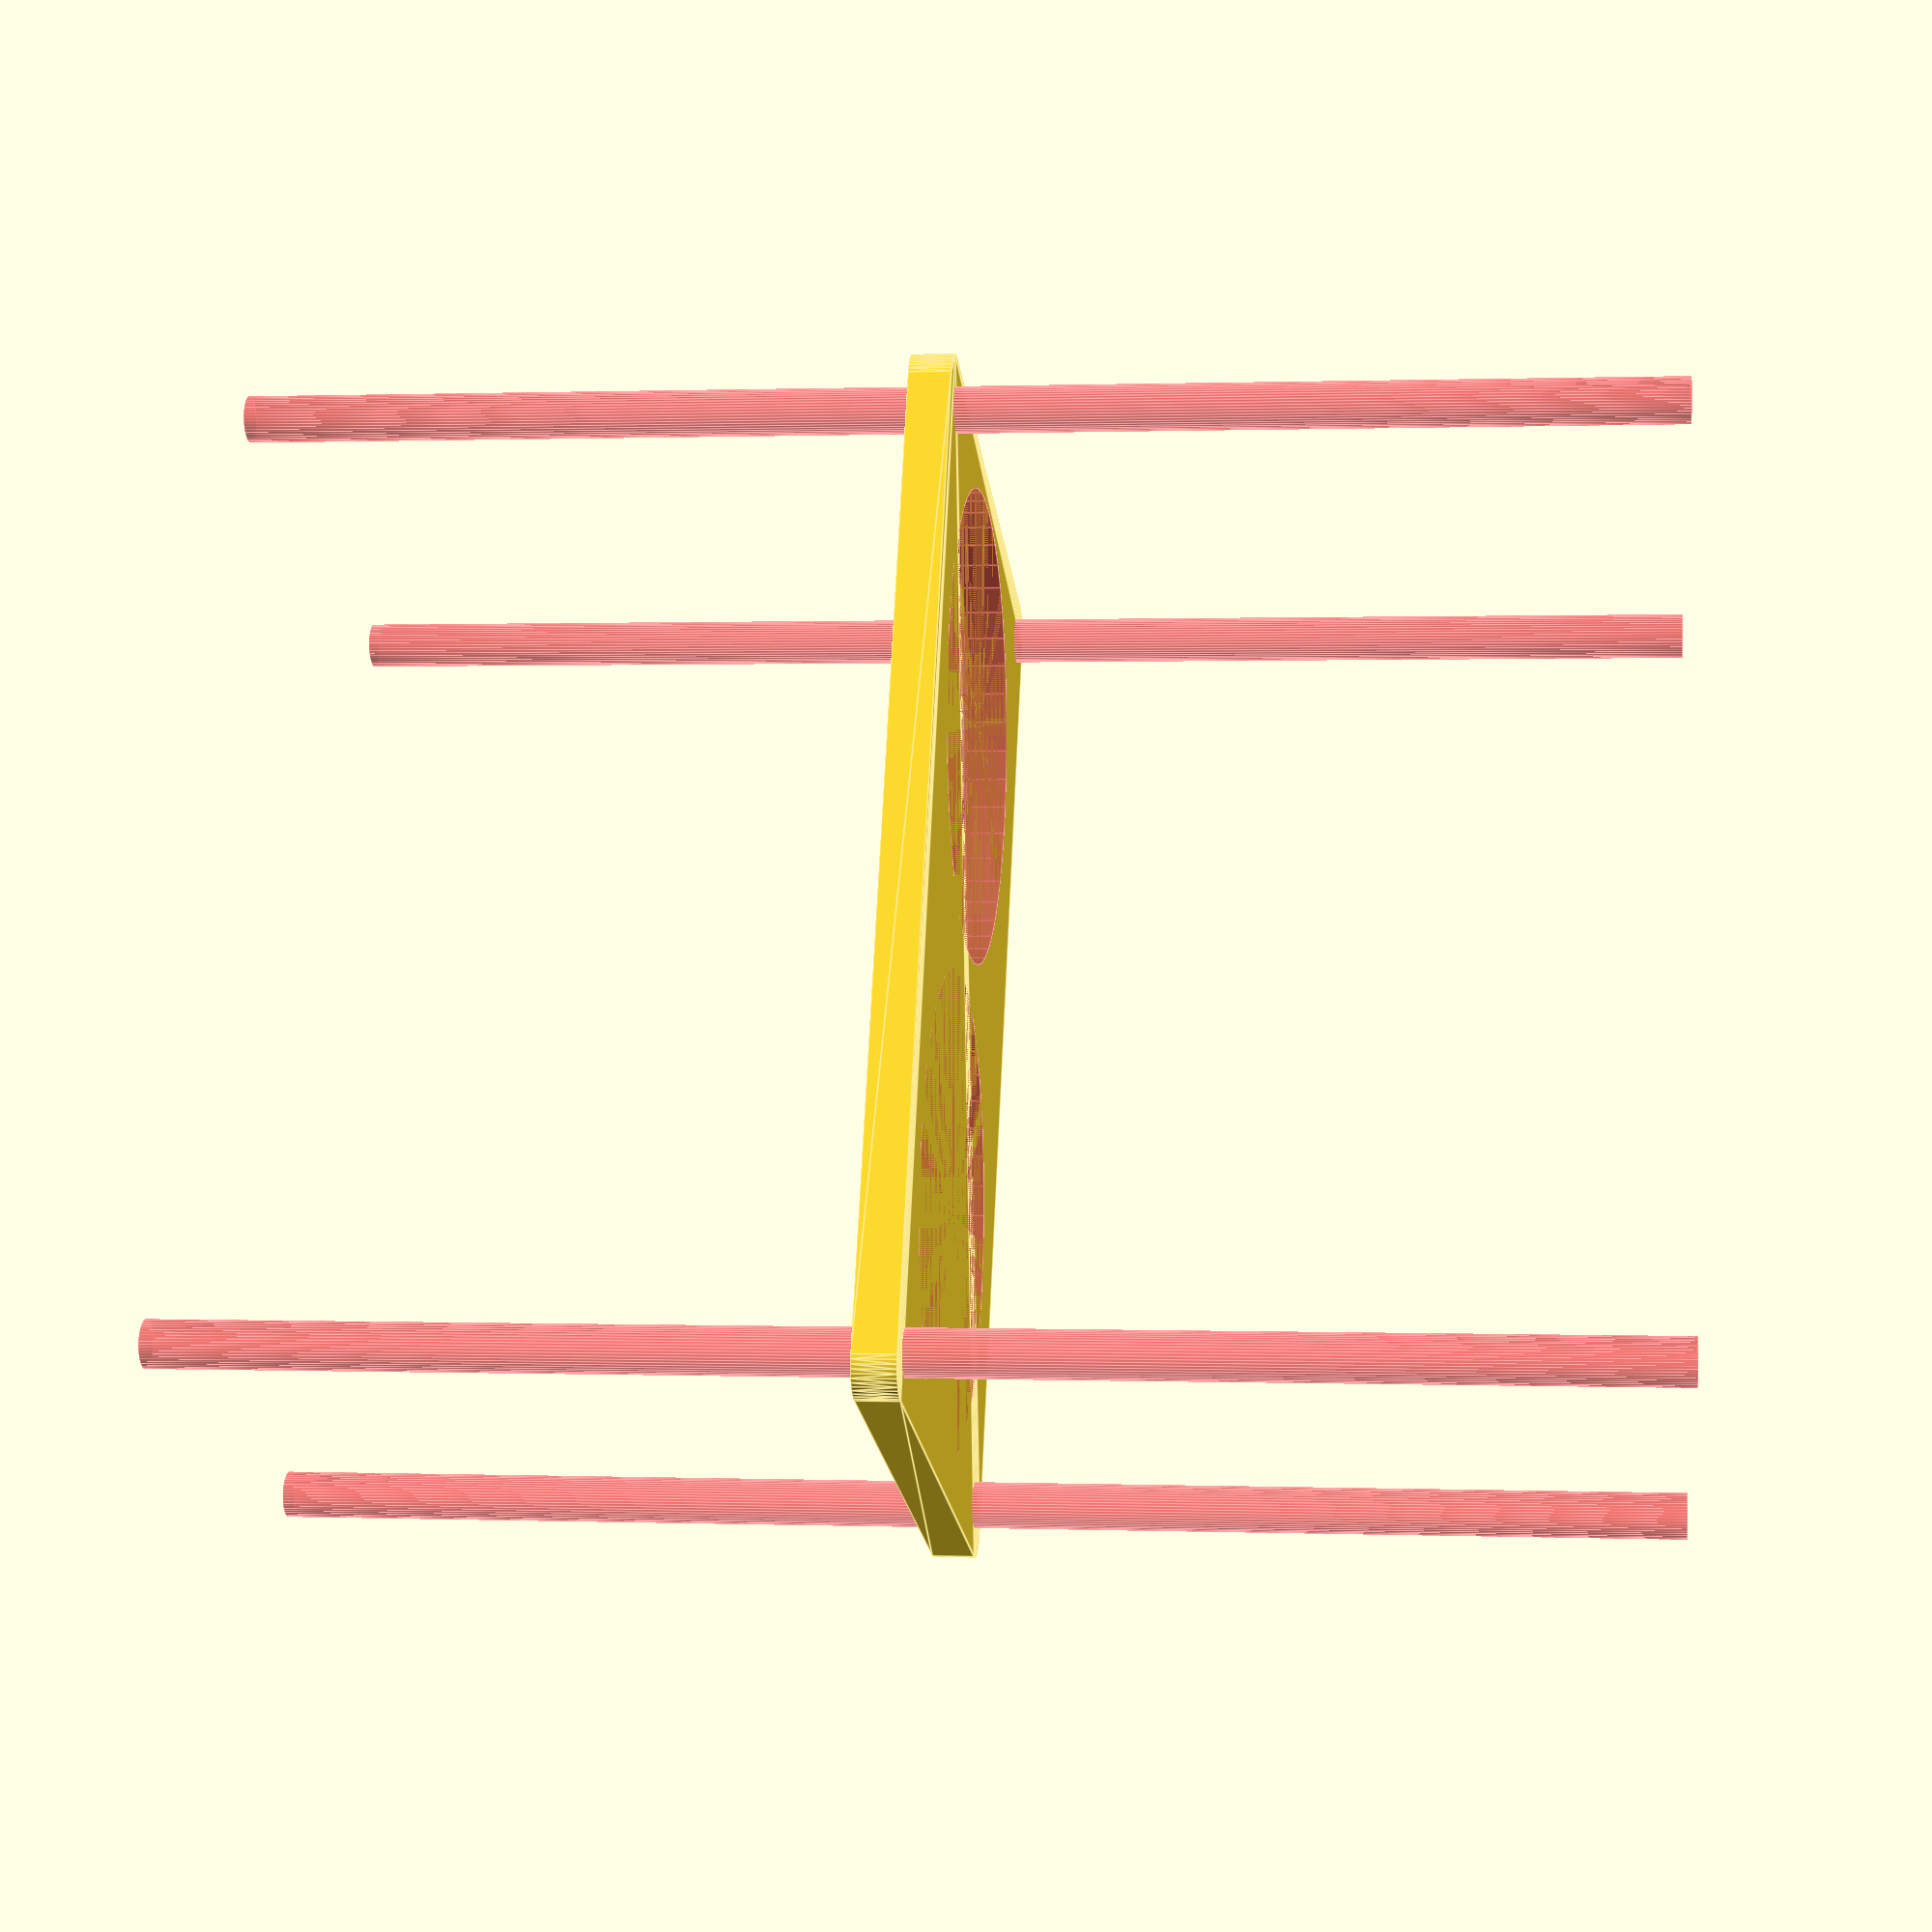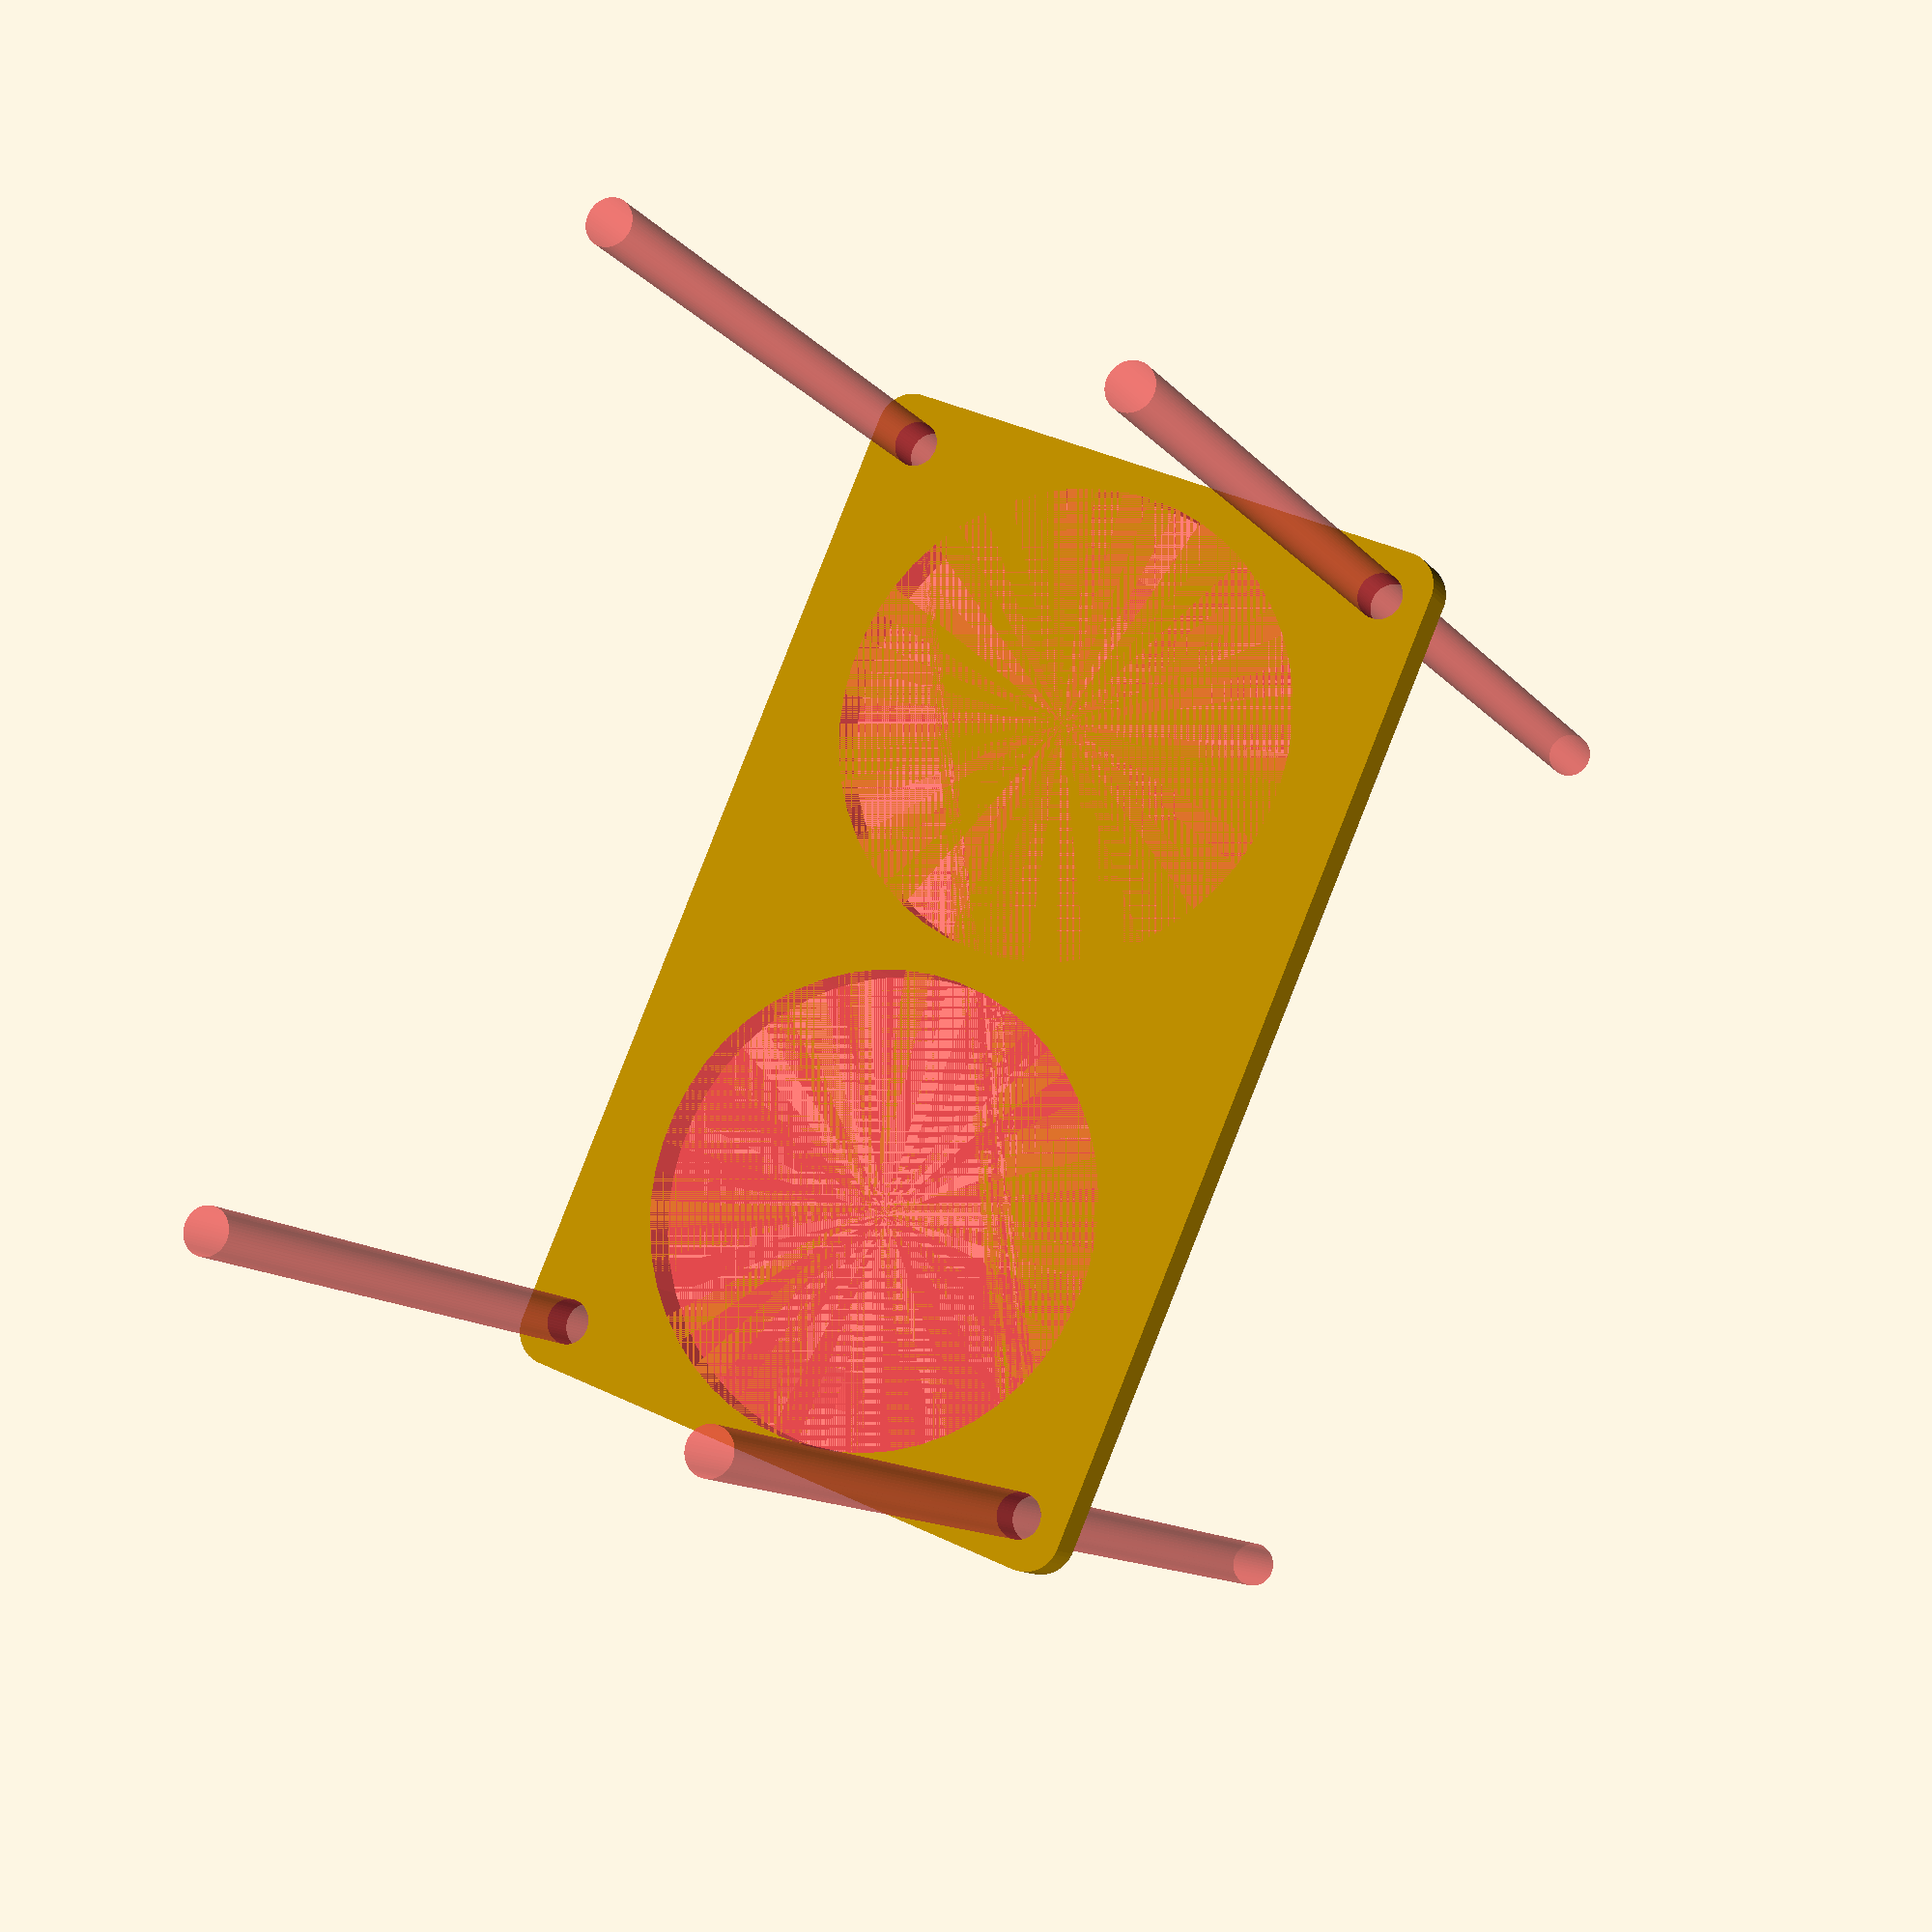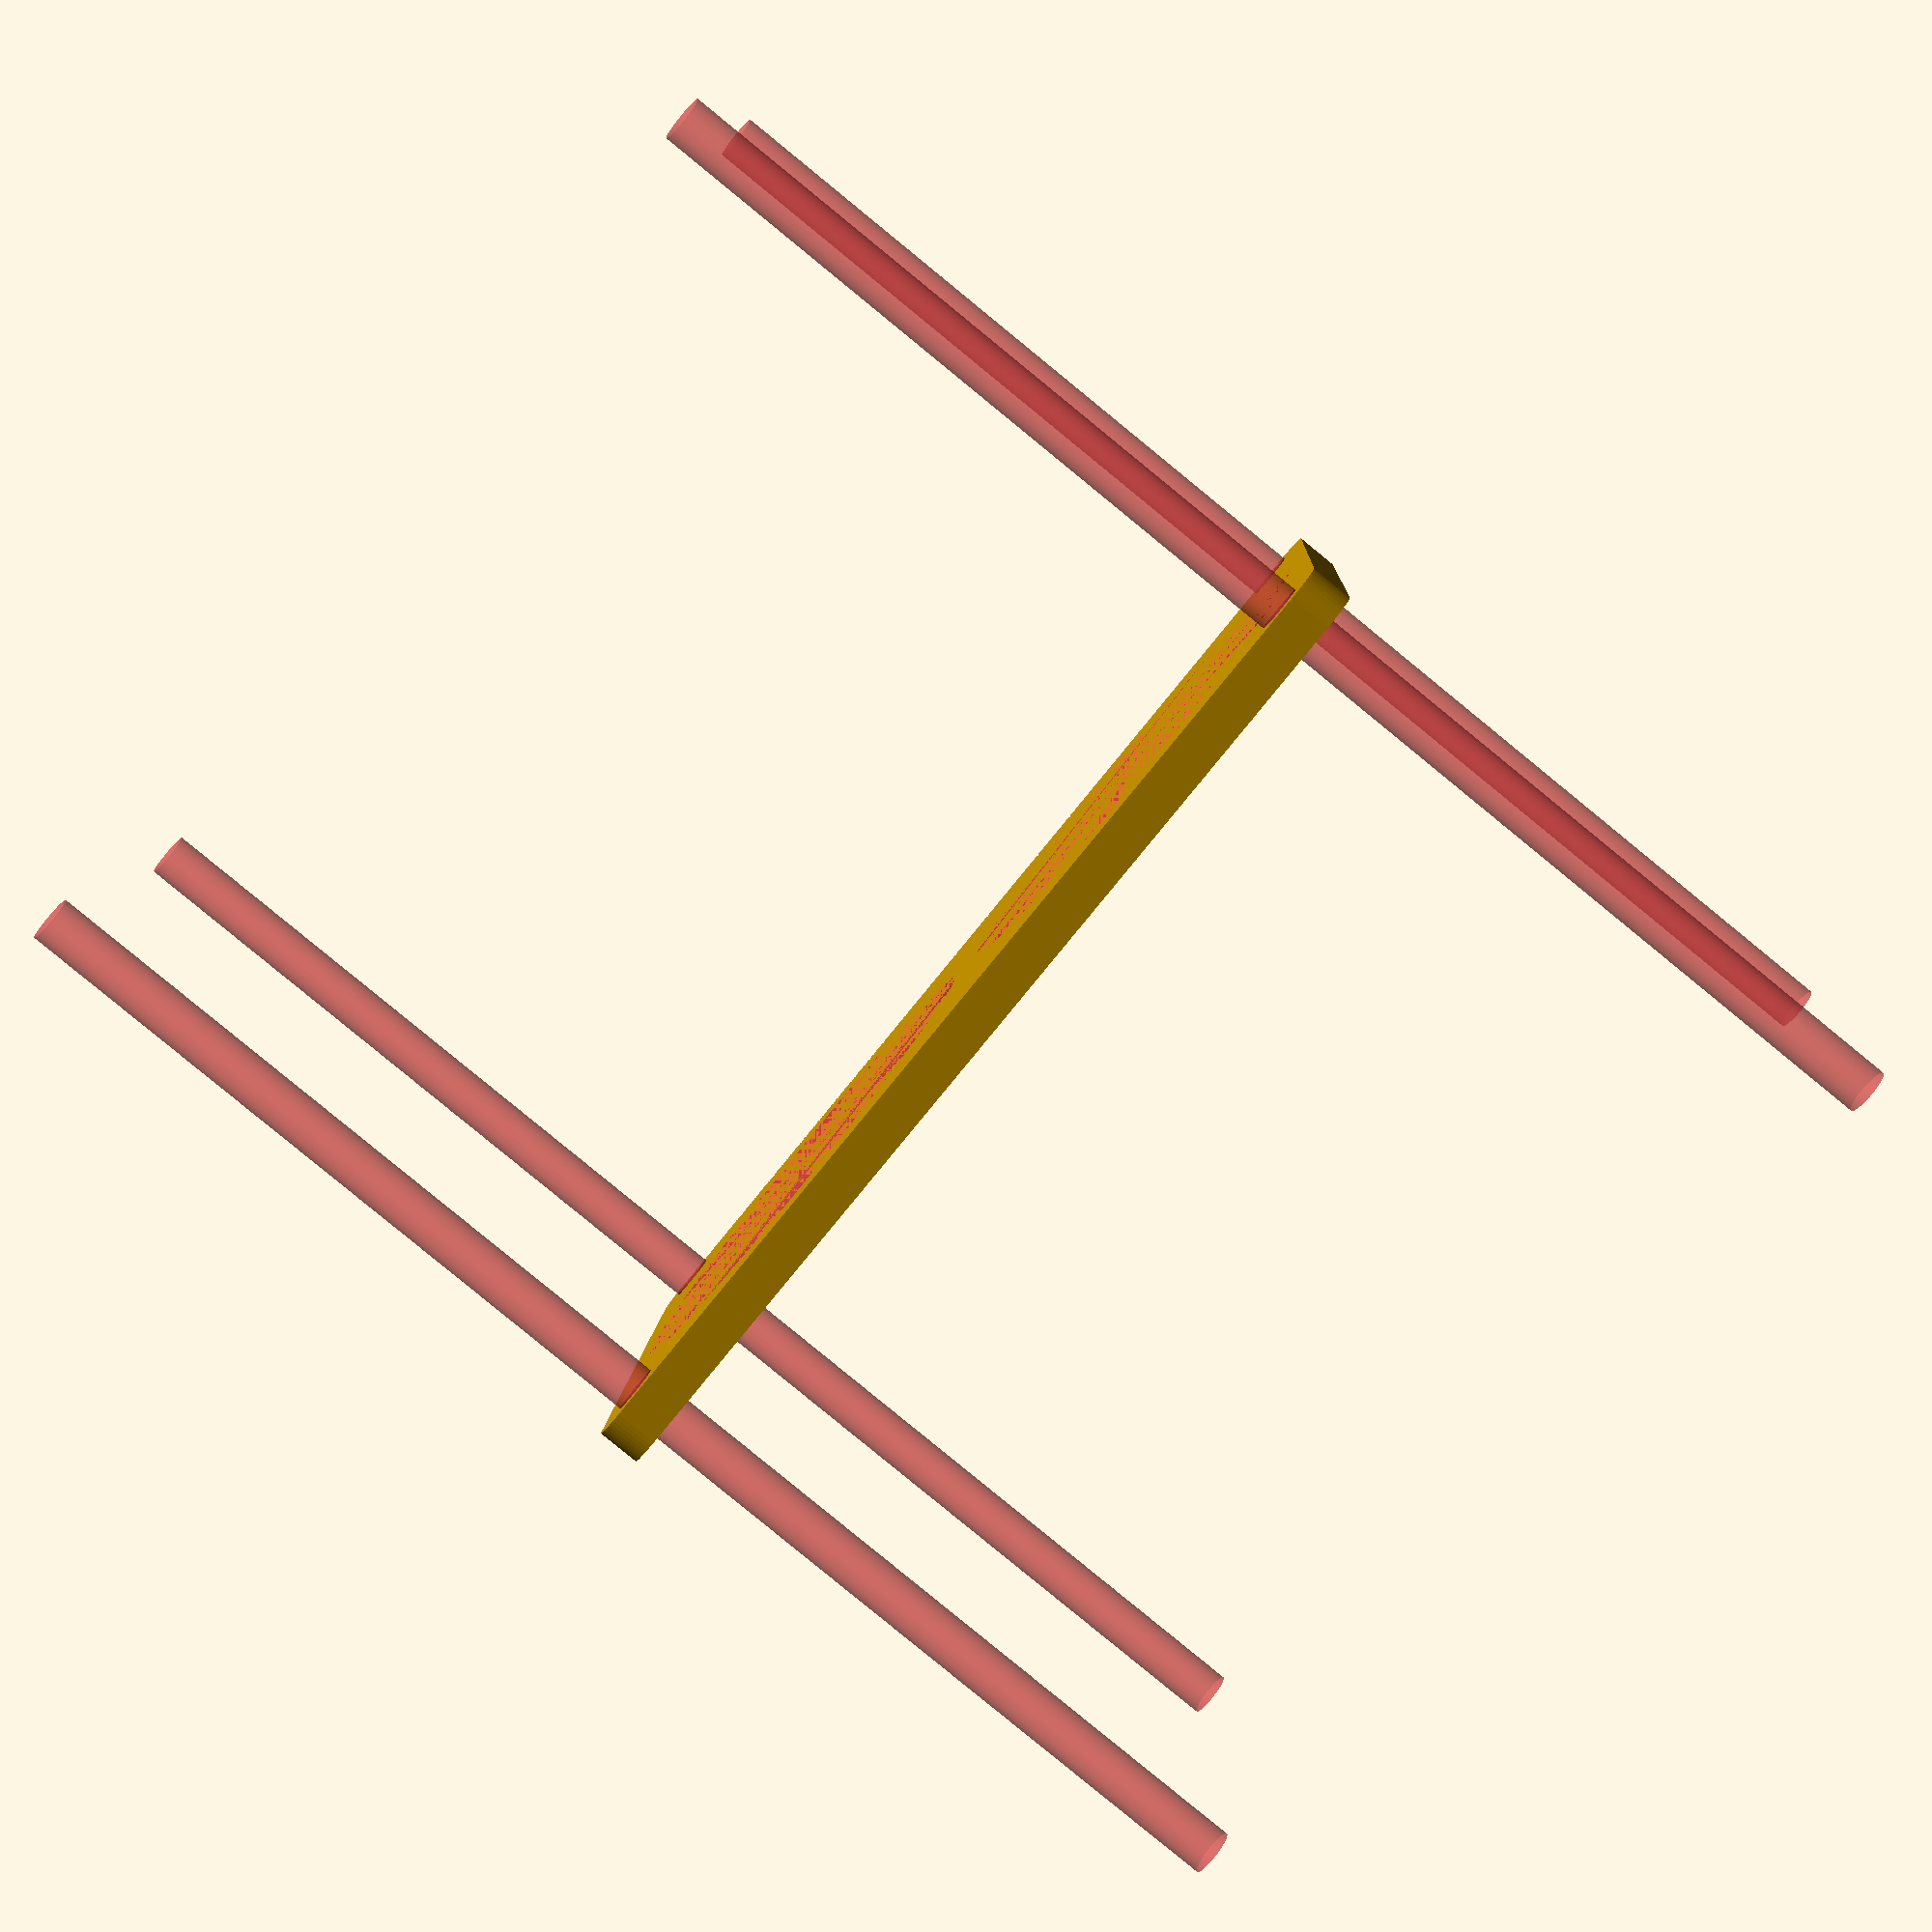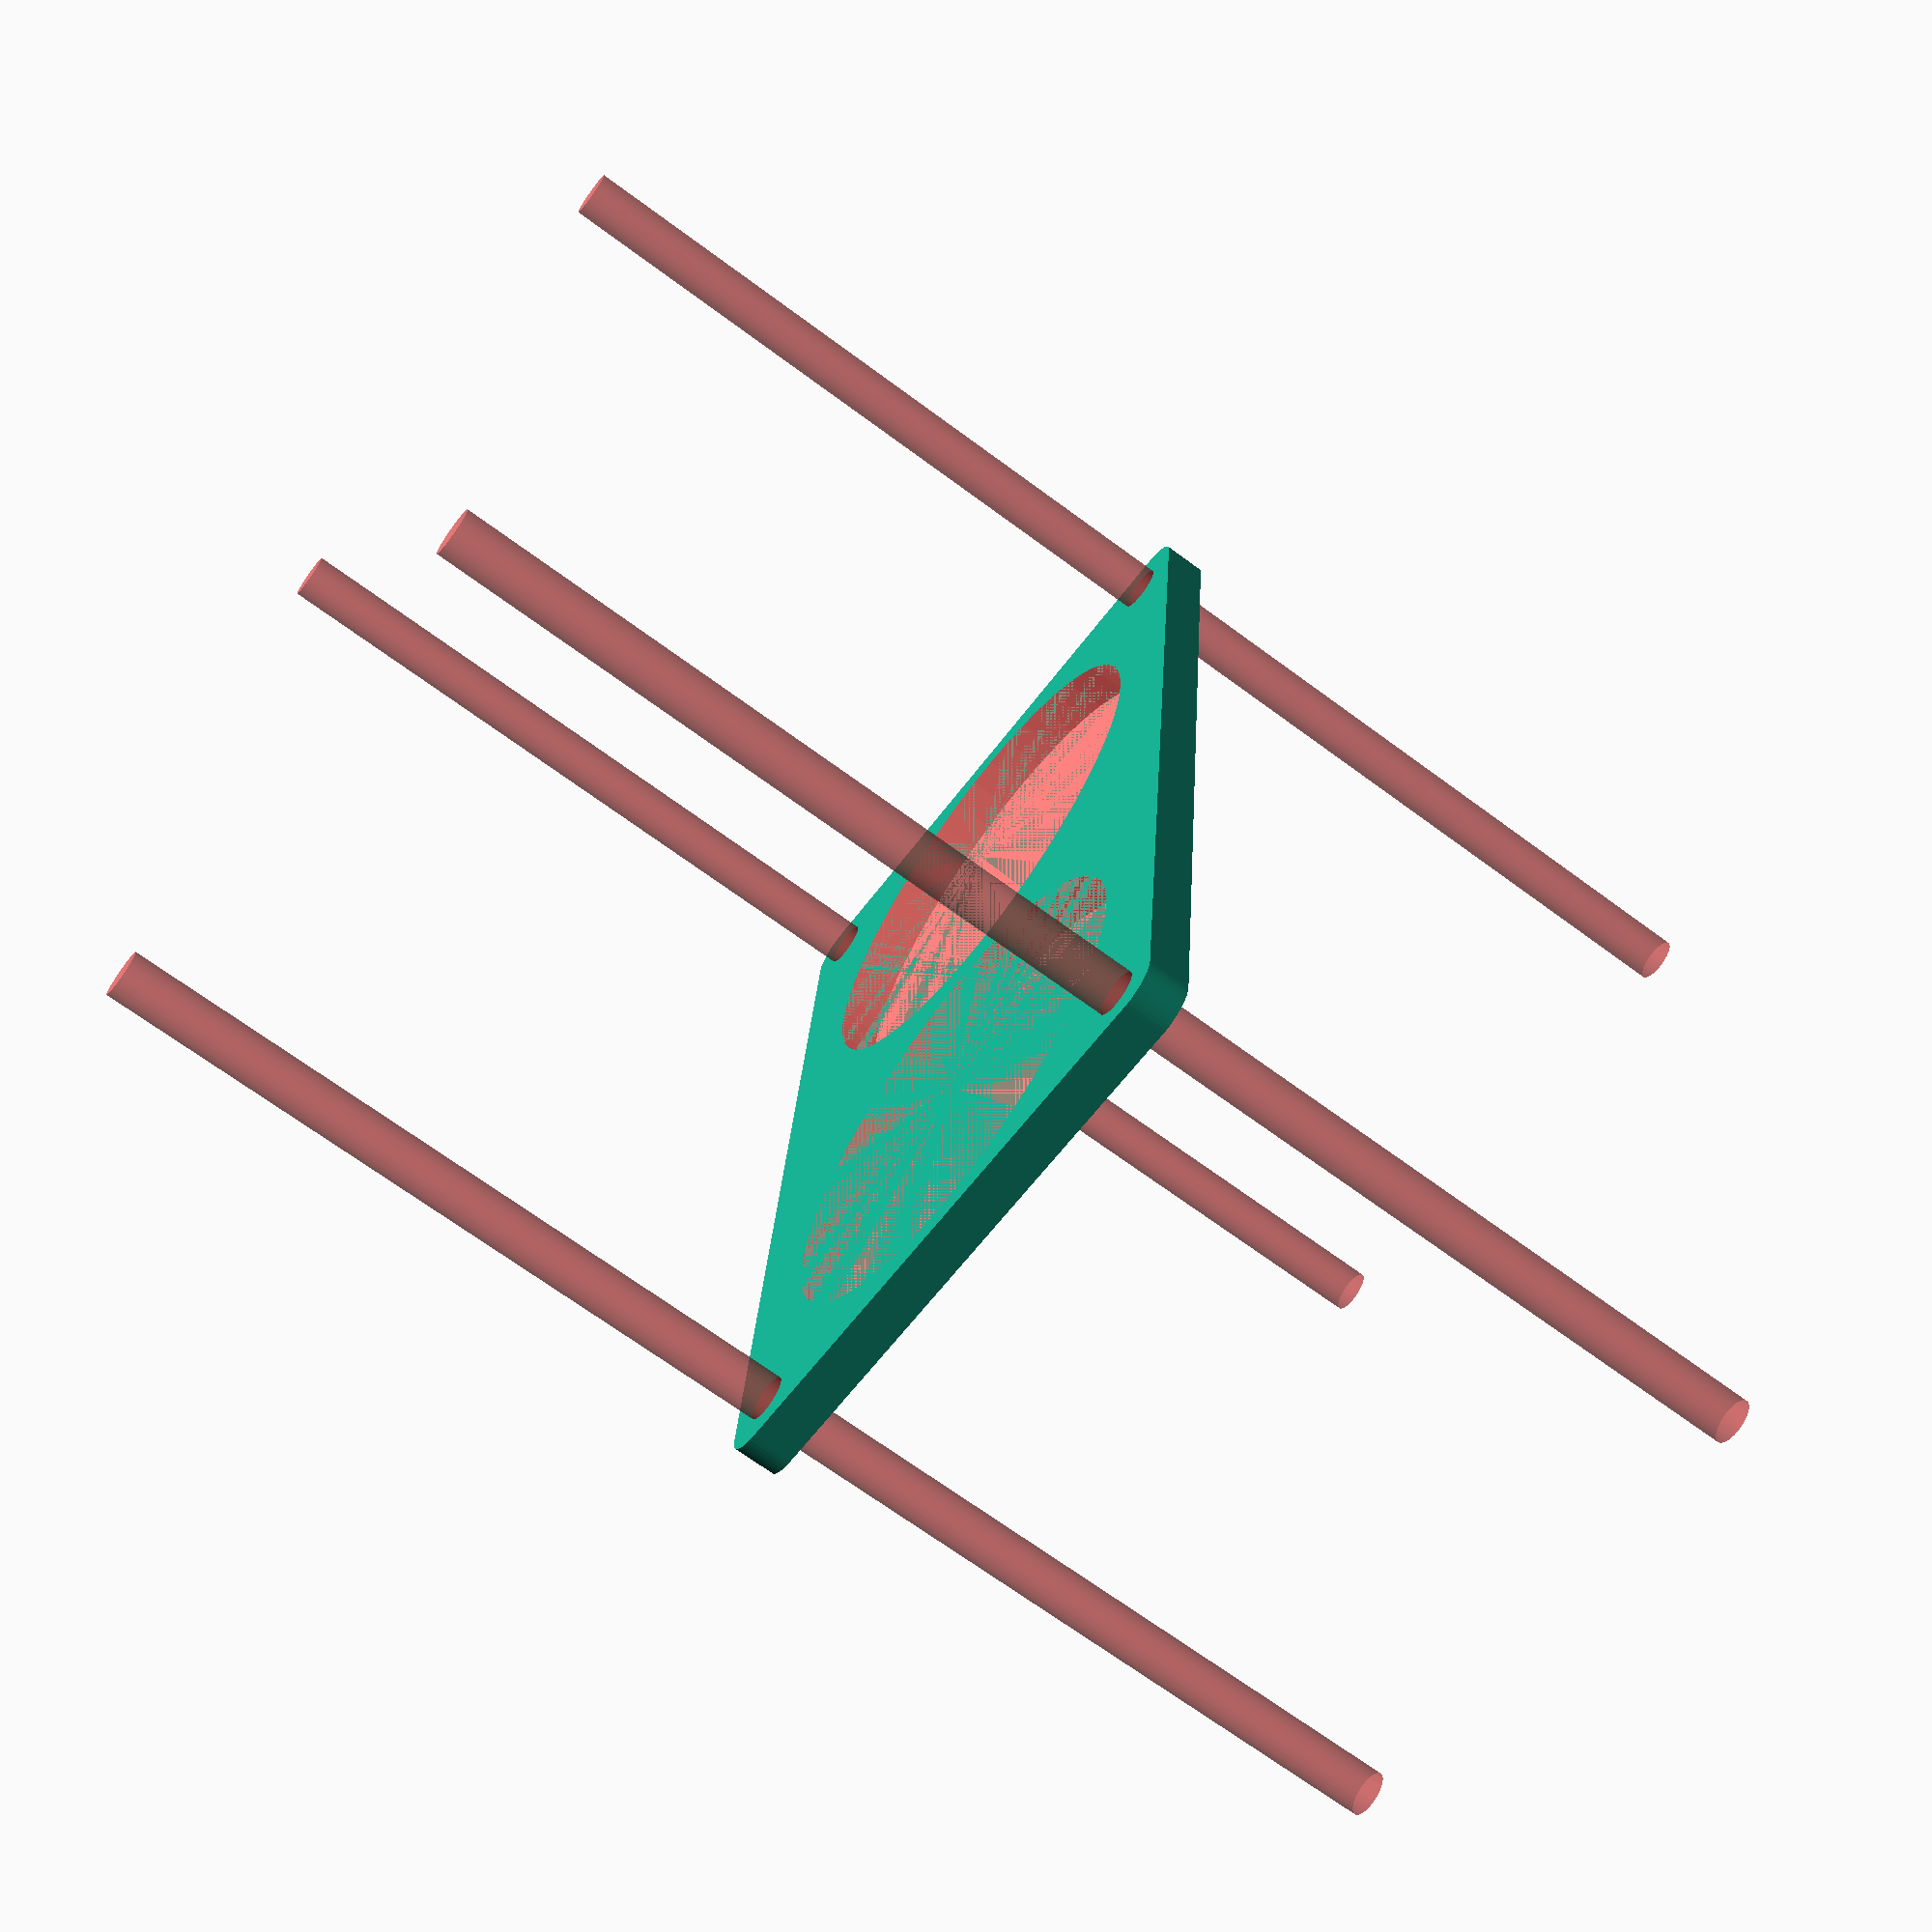
<openscad>
$fn = 50;


difference() {
	union() {
		hull() {
			translate(v = [-69.5000000000, 39.5000000000, 0]) {
				cylinder(h = 6, r = 5);
			}
			translate(v = [69.5000000000, 39.5000000000, 0]) {
				cylinder(h = 6, r = 5);
			}
			translate(v = [-69.5000000000, -39.5000000000, 0]) {
				cylinder(h = 6, r = 5);
			}
			translate(v = [69.5000000000, -39.5000000000, 0]) {
				cylinder(h = 6, r = 5);
			}
		}
	}
	union() {
		#translate(v = [-67.5000000000, -37.5000000000, -100.0000000000]) {
			cylinder(h = 200, r = 3.2500000000);
		}
		#translate(v = [-67.5000000000, 37.5000000000, -100.0000000000]) {
			cylinder(h = 200, r = 3.2500000000);
		}
		#translate(v = [67.5000000000, -37.5000000000, -100.0000000000]) {
			cylinder(h = 200, r = 3.2500000000);
		}
		#translate(v = [67.5000000000, 37.5000000000, -100.0000000000]) {
			cylinder(h = 200, r = 3.2500000000);
		}
		#translate(v = [-36.5000000000, 0, 0]) {
			cylinder(h = 6, r = 34.0000000000);
		}
		#translate(v = [36.5000000000, 0, 0]) {
			cylinder(h = 6, r = 34.0000000000);
		}
	}
}
</openscad>
<views>
elev=179.4 azim=68.2 roll=82.6 proj=p view=edges
elev=191.1 azim=66.7 roll=338.1 proj=p view=wireframe
elev=265.4 azim=355.8 roll=309.2 proj=p view=wireframe
elev=247.9 azim=264.8 roll=306.7 proj=p view=wireframe
</views>
